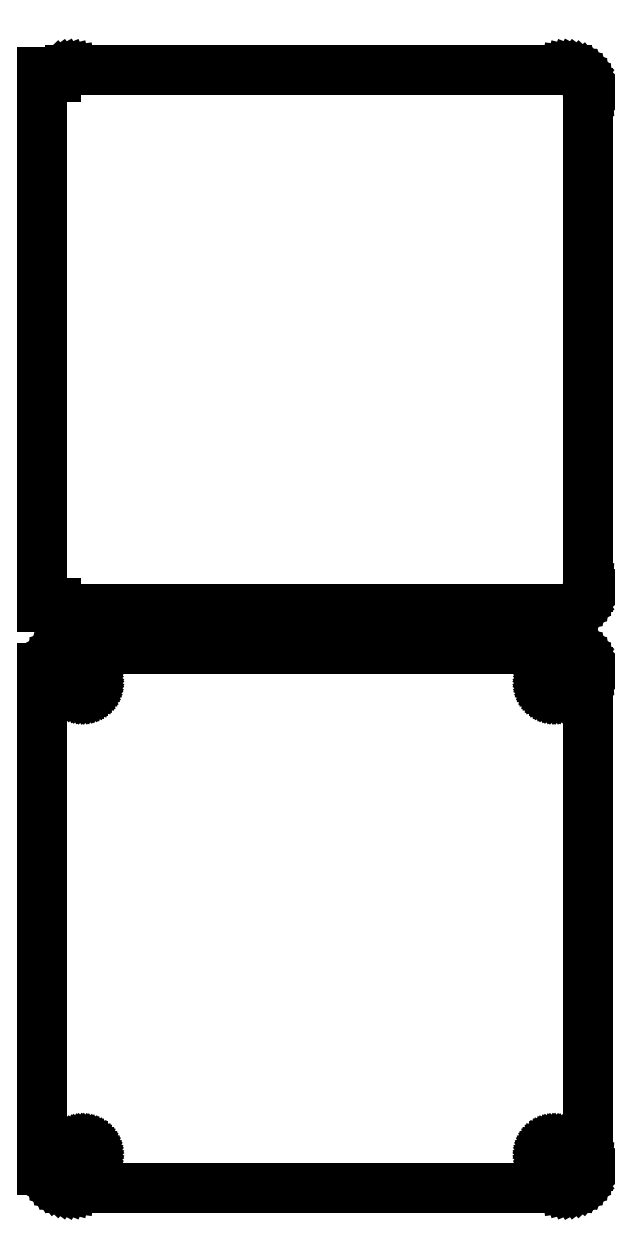
<metadata>
{"format":"dxf","ext":"dxf","renderer":"ezdxf+matplotlib","layout":"modelspace","background":"white","min_lineweight":24,"dpi":150}
</metadata>
<code>
0
SECTION
2
ENTITIES
0
LINE
8
0
10
55.94
20
198.1
11
56.55
21
198.2
0
LINE
8
0
10
56.55
20
198.2
11
57.13
21
198.5
0
LINE
8
0
10
57.13
20
198.5
11
57.68
21
198.8
0
LINE
8
0
10
57.68
20
198.8
11
58.19
21
199.1
0
LINE
8
0
10
58.19
20
199.1
11
58.64
21
199.6
0
LINE
8
0
10
58.64
20
199.6
11
59.05
21
200.1
0
LINE
8
0
10
59.05
20
200.1
11
59.38
21
200.6
0
LINE
8
0
10
59.38
20
200.6
11
59.65
21
201.2
0
LINE
8
0
10
59.65
20
201.2
11
59.84
21
201.8
0
LINE
8
0
10
59.84
20
201.8
11
59.96
21
202.4
0
LINE
8
0
10
59.96
20
202.4
11
60
21
203
0
LINE
8
0
10
60
20
203
11
60
21
313
0
LINE
8
0
10
60
20
313
11
59.96
21
313.6
0
LINE
8
0
10
59.96
20
313.6
11
59.84
21
314.2
0
LINE
8
0
10
59.84
20
314.2
11
59.65
21
314.8
0
LINE
8
0
10
59.65
20
314.8
11
59.38
21
315.4
0
LINE
8
0
10
59.38
20
315.4
11
59.05
21
315.9
0
LINE
8
0
10
59.05
20
315.9
11
58.64
21
316.4
0
LINE
8
0
10
58.64
20
316.4
11
58.19
21
316.9
0
LINE
8
0
10
58.19
20
316.9
11
57.68
21
317.2
0
LINE
8
0
10
57.68
20
317.2
11
57.13
21
317.5
0
LINE
8
0
10
57.13
20
317.5
11
56.55
21
317.8
0
LINE
8
0
10
56.55
20
317.8
11
55.94
21
317.9
0
LINE
8
0
10
55.94
20
317.9
11
55.31
21
318
0
LINE
8
0
10
55.31
20
318
11
-55.31
21
318
0
LINE
8
0
10
-55.31
20
318
11
-55.94
21
317.9
0
LINE
8
0
10
-55.94
20
317.9
11
-56.55
21
317.8
0
LINE
8
0
10
-56.55
20
317.8
11
-57.13
21
317.5
0
LINE
8
0
10
-57.13
20
317.5
11
-57.68
21
317.2
0
LINE
8
0
10
-57.68
20
317.2
11
-58.19
21
316.9
0
LINE
8
0
10
-58.19
20
316.9
11
-58.5
21
316.6
0
LINE
8
0
10
-58.5
20
316.6
11
-58.5
21
317.6
0
LINE
8
0
10
-58.5
20
317.6
11
-61.5
21
317.6
0
LINE
8
0
10
-61.5
20
317.6
11
-61.5
21
198.4
0
LINE
8
0
10
-61.5
20
198.4
11
-58.5
21
198.4
0
LINE
8
0
10
-58.5
20
198.4
11
-58.5
21
199.4
0
LINE
8
0
10
-58.5
20
199.4
11
-58.19
21
199.1
0
LINE
8
0
10
-58.19
20
199.1
11
-57.68
21
198.8
0
LINE
8
0
10
-57.68
20
198.8
11
-57.13
21
198.5
0
LINE
8
0
10
-57.13
20
198.5
11
-56.55
21
198.2
0
LINE
8
0
10
-56.55
20
198.2
11
-55.94
21
198.1
0
LINE
8
0
10
-55.94
20
198.1
11
-55.31
21
198
0
LINE
8
0
10
-55.31
20
198
11
55.31
21
198
0
LINE
8
0
10
55.31
20
198
11
55.94
21
198.1
0
LINE
8
0
10
55.94
20
69.09
11
56.55
21
69.24
0
LINE
8
0
10
56.55
20
69.24
11
57.13
21
69.48
0
LINE
8
0
10
57.13
20
69.48
11
57.68
21
69.78
0
LINE
8
0
10
57.68
20
69.78
11
58.19
21
70.15
0
LINE
8
0
10
58.19
20
70.15
11
58.64
21
70.58
0
LINE
8
0
10
58.64
20
70.58
11
59.05
21
71.06
0
LINE
8
0
10
59.05
20
71.06
11
59.38
21
71.59
0
LINE
8
0
10
59.38
20
71.59
11
59.65
21
72.16
0
LINE
8
0
10
59.65
20
72.16
11
59.84
21
72.76
0
LINE
8
0
10
59.84
20
72.76
11
59.96
21
73.37
0
LINE
8
0
10
59.96
20
73.37
11
60
21
74
0
LINE
8
0
10
60
20
74
11
60
21
184
0
LINE
8
0
10
60
20
184
11
59.96
21
184.6
0
LINE
8
0
10
59.96
20
184.6
11
59.84
21
185.2
0
LINE
8
0
10
59.84
20
185.2
11
59.65
21
185.8
0
LINE
8
0
10
59.65
20
185.8
11
59.38
21
186.4
0
LINE
8
0
10
59.38
20
186.4
11
59.05
21
186.9
0
LINE
8
0
10
59.05
20
186.9
11
58.64
21
187.4
0
LINE
8
0
10
58.64
20
187.4
11
58.19
21
187.9
0
LINE
8
0
10
58.19
20
187.9
11
57.68
21
188.2
0
LINE
8
0
10
57.68
20
188.2
11
57.13
21
188.5
0
LINE
8
0
10
57.13
20
188.5
11
56.55
21
188.8
0
LINE
8
0
10
56.55
20
188.8
11
55.94
21
188.9
0
LINE
8
0
10
55.94
20
188.9
11
55.31
21
189
0
LINE
8
0
10
55.31
20
189
11
-55.31
21
189
0
LINE
8
0
10
-55.31
20
189
11
-55.94
21
188.9
0
LINE
8
0
10
-55.94
20
188.9
11
-56.55
21
188.8
0
LINE
8
0
10
-56.55
20
188.8
11
-57.13
21
188.5
0
LINE
8
0
10
-57.13
20
188.5
11
-57.68
21
188.2
0
LINE
8
0
10
-57.68
20
188.2
11
-58.19
21
187.9
0
LINE
8
0
10
-58.19
20
187.9
11
-58.64
21
187.4
0
LINE
8
0
10
-58.64
20
187.4
11
-59.05
21
186.9
0
LINE
8
0
10
-59.05
20
186.9
11
-59.38
21
186.4
0
LINE
8
0
10
-59.38
20
186.4
11
-59.65
21
185.8
0
LINE
8
0
10
-59.65
20
185.8
11
-59.84
21
185.2
0
LINE
8
0
10
-59.84
20
185.2
11
-59.9
21
184.9
0
LINE
8
0
10
-59.9
20
184.9
11
-61.5
21
184.9
0
LINE
8
0
10
-61.5
20
184.9
11
-61.5
21
73.06
0
LINE
8
0
10
-61.5
20
73.06
11
-59.9
21
73.06
0
LINE
8
0
10
-59.9
20
73.06
11
-59.84
21
72.76
0
LINE
8
0
10
-59.84
20
72.76
11
-59.65
21
72.16
0
LINE
8
0
10
-59.65
20
72.16
11
-59.38
21
71.59
0
LINE
8
0
10
-59.38
20
71.59
11
-59.05
21
71.06
0
LINE
8
0
10
-59.05
20
71.06
11
-58.64
21
70.58
0
LINE
8
0
10
-58.64
20
70.58
11
-58.19
21
70.15
0
LINE
8
0
10
-58.19
20
70.15
11
-57.68
21
69.78
0
LINE
8
0
10
-57.68
20
69.78
11
-57.13
21
69.48
0
LINE
8
0
10
-57.13
20
69.48
11
-56.55
21
69.24
0
LINE
8
0
10
-56.55
20
69.24
11
-55.94
21
69.09
0
LINE
8
0
10
-55.94
20
69.09
11
-55.31
21
69.01
0
LINE
8
0
10
-55.31
20
69.01
11
55.31
21
69.01
0
LINE
8
0
10
55.31
20
69.01
11
55.94
21
69.09
0
LINE
8
0
10
52.39
20
179.7
11
52.16
21
179.7
0
LINE
8
0
10
52.16
20
179.7
11
51.94
21
179.8
0
LINE
8
0
10
51.94
20
179.8
11
51.73
21
179.9
0
LINE
8
0
10
51.73
20
179.9
11
51.54
21
180
0
LINE
8
0
10
51.54
20
180
11
51.35
21
180.1
0
LINE
8
0
10
51.35
20
180.1
11
51.19
21
180.3
0
LINE
8
0
10
51.19
20
180.3
11
51.04
21
180.4
0
LINE
8
0
10
51.04
20
180.4
11
50.92
21
180.6
0
LINE
8
0
10
50.92
20
180.6
11
50.83
21
180.8
0
LINE
8
0
10
50.83
20
180.8
11
50.76
21
181.1
0
LINE
8
0
10
50.76
20
181.1
11
50.71
21
181.3
0
LINE
8
0
10
50.71
20
181.3
11
50.7
21
181.5
0
LINE
8
0
10
50.7
20
181.5
11
50.71
21
181.7
0
LINE
8
0
10
50.71
20
181.7
11
50.76
21
181.9
0
LINE
8
0
10
50.76
20
181.9
11
50.83
21
182.2
0
LINE
8
0
10
50.83
20
182.2
11
50.92
21
182.4
0
LINE
8
0
10
50.92
20
182.4
11
51.04
21
182.6
0
LINE
8
0
10
51.04
20
182.6
11
51.19
21
182.7
0
LINE
8
0
10
51.19
20
182.7
11
51.35
21
182.9
0
LINE
8
0
10
51.35
20
182.9
11
51.54
21
183
0
LINE
8
0
10
51.54
20
183
11
51.73
21
183.1
0
LINE
8
0
10
51.73
20
183.1
11
51.94
21
183.2
0
LINE
8
0
10
51.94
20
183.2
11
52.16
21
183.3
0
LINE
8
0
10
52.16
20
183.3
11
52.39
21
183.3
0
LINE
8
0
10
52.39
20
183.3
11
52.61
21
183.3
0
LINE
8
0
10
52.61
20
183.3
11
52.84
21
183.3
0
LINE
8
0
10
52.84
20
183.3
11
53.06
21
183.2
0
LINE
8
0
10
53.06
20
183.2
11
53.27
21
183.1
0
LINE
8
0
10
53.27
20
183.1
11
53.46
21
183
0
LINE
8
0
10
53.46
20
183
11
53.65
21
182.9
0
LINE
8
0
10
53.65
20
182.9
11
53.81
21
182.7
0
LINE
8
0
10
53.81
20
182.7
11
53.96
21
182.6
0
LINE
8
0
10
53.96
20
182.6
11
54.08
21
182.4
0
LINE
8
0
10
54.08
20
182.4
11
54.17
21
182.2
0
LINE
8
0
10
54.17
20
182.2
11
54.24
21
181.9
0
LINE
8
0
10
54.24
20
181.9
11
54.29
21
181.7
0
LINE
8
0
10
54.29
20
181.7
11
54.3
21
181.5
0
LINE
8
0
10
54.3
20
181.5
11
54.29
21
181.3
0
LINE
8
0
10
54.29
20
181.3
11
54.24
21
181.1
0
LINE
8
0
10
54.24
20
181.1
11
54.17
21
180.8
0
LINE
8
0
10
54.17
20
180.8
11
54.08
21
180.6
0
LINE
8
0
10
54.08
20
180.6
11
53.96
21
180.4
0
LINE
8
0
10
53.96
20
180.4
11
53.81
21
180.3
0
LINE
8
0
10
53.81
20
180.3
11
53.65
21
180.1
0
LINE
8
0
10
53.65
20
180.1
11
53.46
21
180
0
LINE
8
0
10
53.46
20
180
11
53.27
21
179.9
0
LINE
8
0
10
53.27
20
179.9
11
53.06
21
179.8
0
LINE
8
0
10
53.06
20
179.8
11
52.84
21
179.7
0
LINE
8
0
10
52.84
20
179.7
11
52.61
21
179.7
0
LINE
8
0
10
52.61
20
179.7
11
52.39
21
179.7
0
LINE
8
0
10
-52.61
20
179.7
11
-52.84
21
179.7
0
LINE
8
0
10
-52.84
20
179.7
11
-53.06
21
179.8
0
LINE
8
0
10
-53.06
20
179.8
11
-53.27
21
179.9
0
LINE
8
0
10
-53.27
20
179.9
11
-53.46
21
180
0
LINE
8
0
10
-53.46
20
180
11
-53.65
21
180.1
0
LINE
8
0
10
-53.65
20
180.1
11
-53.81
21
180.3
0
LINE
8
0
10
-53.81
20
180.3
11
-53.96
21
180.4
0
LINE
8
0
10
-53.96
20
180.4
11
-54.08
21
180.6
0
LINE
8
0
10
-54.08
20
180.6
11
-54.17
21
180.8
0
LINE
8
0
10
-54.17
20
180.8
11
-54.24
21
181.1
0
LINE
8
0
10
-54.24
20
181.1
11
-54.29
21
181.3
0
LINE
8
0
10
-54.29
20
181.3
11
-54.3
21
181.5
0
LINE
8
0
10
-54.3
20
181.5
11
-54.29
21
181.7
0
LINE
8
0
10
-54.29
20
181.7
11
-54.24
21
181.9
0
LINE
8
0
10
-54.24
20
181.9
11
-54.17
21
182.2
0
LINE
8
0
10
-54.17
20
182.2
11
-54.08
21
182.4
0
LINE
8
0
10
-54.08
20
182.4
11
-53.96
21
182.6
0
LINE
8
0
10
-53.96
20
182.6
11
-53.81
21
182.7
0
LINE
8
0
10
-53.81
20
182.7
11
-53.65
21
182.9
0
LINE
8
0
10
-53.65
20
182.9
11
-53.46
21
183
0
LINE
8
0
10
-53.46
20
183
11
-53.27
21
183.1
0
LINE
8
0
10
-53.27
20
183.1
11
-53.06
21
183.2
0
LINE
8
0
10
-53.06
20
183.2
11
-52.84
21
183.3
0
LINE
8
0
10
-52.84
20
183.3
11
-52.61
21
183.3
0
LINE
8
0
10
-52.61
20
183.3
11
-52.39
21
183.3
0
LINE
8
0
10
-52.39
20
183.3
11
-52.16
21
183.3
0
LINE
8
0
10
-52.16
20
183.3
11
-51.94
21
183.2
0
LINE
8
0
10
-51.94
20
183.2
11
-51.73
21
183.1
0
LINE
8
0
10
-51.73
20
183.1
11
-51.54
21
183
0
LINE
8
0
10
-51.54
20
183
11
-51.35
21
182.9
0
LINE
8
0
10
-51.35
20
182.9
11
-51.19
21
182.7
0
LINE
8
0
10
-51.19
20
182.7
11
-51.04
21
182.6
0
LINE
8
0
10
-51.04
20
182.6
11
-50.92
21
182.4
0
LINE
8
0
10
-50.92
20
182.4
11
-50.83
21
182.2
0
LINE
8
0
10
-50.83
20
182.2
11
-50.76
21
181.9
0
LINE
8
0
10
-50.76
20
181.9
11
-50.71
21
181.7
0
LINE
8
0
10
-50.71
20
181.7
11
-50.7
21
181.5
0
LINE
8
0
10
-50.7
20
181.5
11
-50.71
21
181.3
0
LINE
8
0
10
-50.71
20
181.3
11
-50.76
21
181.1
0
LINE
8
0
10
-50.76
20
181.1
11
-50.83
21
180.8
0
LINE
8
0
10
-50.83
20
180.8
11
-50.92
21
180.6
0
LINE
8
0
10
-50.92
20
180.6
11
-51.04
21
180.4
0
LINE
8
0
10
-51.04
20
180.4
11
-51.19
21
180.3
0
LINE
8
0
10
-51.19
20
180.3
11
-51.35
21
180.1
0
LINE
8
0
10
-51.35
20
180.1
11
-51.54
21
180
0
LINE
8
0
10
-51.54
20
180
11
-51.73
21
179.9
0
LINE
8
0
10
-51.73
20
179.9
11
-51.94
21
179.8
0
LINE
8
0
10
-51.94
20
179.8
11
-52.16
21
179.7
0
LINE
8
0
10
-52.16
20
179.7
11
-52.39
21
179.7
0
LINE
8
0
10
-52.39
20
179.7
11
-52.61
21
179.7
0
LINE
8
0
10
-52.61
20
74.7
11
-52.84
21
74.73
0
LINE
8
0
10
-52.84
20
74.73
11
-53.06
21
74.79
0
LINE
8
0
10
-53.06
20
74.79
11
-53.27
21
74.87
0
LINE
8
0
10
-53.27
20
74.87
11
-53.46
21
74.98
0
LINE
8
0
10
-53.46
20
74.98
11
-53.65
21
75.11
0
LINE
8
0
10
-53.65
20
75.11
11
-53.81
21
75.27
0
LINE
8
0
10
-53.81
20
75.27
11
-53.96
21
75.44
0
LINE
8
0
10
-53.96
20
75.44
11
-54.08
21
75.63
0
LINE
8
0
10
-54.08
20
75.63
11
-54.17
21
75.84
0
LINE
8
0
10
-54.17
20
75.84
11
-54.24
21
76.05
0
LINE
8
0
10
-54.24
20
76.05
11
-54.29
21
76.27
0
LINE
8
0
10
-54.29
20
76.27
11
-54.3
21
76.5
0
LINE
8
0
10
-54.3
20
76.5
11
-54.29
21
76.73
0
LINE
8
0
10
-54.29
20
76.73
11
-54.24
21
76.95
0
LINE
8
0
10
-54.24
20
76.95
11
-54.17
21
77.16
0
LINE
8
0
10
-54.17
20
77.16
11
-54.08
21
77.37
0
LINE
8
0
10
-54.08
20
77.37
11
-53.96
21
77.56
0
LINE
8
0
10
-53.96
20
77.56
11
-53.81
21
77.73
0
LINE
8
0
10
-53.81
20
77.73
11
-53.65
21
77.89
0
LINE
8
0
10
-53.65
20
77.89
11
-53.46
21
78.02
0
LINE
8
0
10
-53.46
20
78.02
11
-53.27
21
78.13
0
LINE
8
0
10
-53.27
20
78.13
11
-53.06
21
78.21
0
LINE
8
0
10
-53.06
20
78.21
11
-52.84
21
78.27
0
LINE
8
0
10
-52.84
20
78.27
11
-52.61
21
78.3
0
LINE
8
0
10
-52.61
20
78.3
11
-52.39
21
78.3
0
LINE
8
0
10
-52.39
20
78.3
11
-52.16
21
78.27
0
LINE
8
0
10
-52.16
20
78.27
11
-51.94
21
78.21
0
LINE
8
0
10
-51.94
20
78.21
11
-51.73
21
78.13
0
LINE
8
0
10
-51.73
20
78.13
11
-51.54
21
78.02
0
LINE
8
0
10
-51.54
20
78.02
11
-51.35
21
77.89
0
LINE
8
0
10
-51.35
20
77.89
11
-51.19
21
77.73
0
LINE
8
0
10
-51.19
20
77.73
11
-51.04
21
77.56
0
LINE
8
0
10
-51.04
20
77.56
11
-50.92
21
77.37
0
LINE
8
0
10
-50.92
20
77.37
11
-50.83
21
77.16
0
LINE
8
0
10
-50.83
20
77.16
11
-50.76
21
76.95
0
LINE
8
0
10
-50.76
20
76.95
11
-50.71
21
76.73
0
LINE
8
0
10
-50.71
20
76.73
11
-50.7
21
76.5
0
LINE
8
0
10
-50.7
20
76.5
11
-50.71
21
76.27
0
LINE
8
0
10
-50.71
20
76.27
11
-50.76
21
76.05
0
LINE
8
0
10
-50.76
20
76.05
11
-50.83
21
75.84
0
LINE
8
0
10
-50.83
20
75.84
11
-50.92
21
75.63
0
LINE
8
0
10
-50.92
20
75.63
11
-51.04
21
75.44
0
LINE
8
0
10
-51.04
20
75.44
11
-51.19
21
75.27
0
LINE
8
0
10
-51.19
20
75.27
11
-51.35
21
75.11
0
LINE
8
0
10
-51.35
20
75.11
11
-51.54
21
74.98
0
LINE
8
0
10
-51.54
20
74.98
11
-51.73
21
74.87
0
LINE
8
0
10
-51.73
20
74.87
11
-51.94
21
74.79
0
LINE
8
0
10
-51.94
20
74.79
11
-52.16
21
74.73
0
LINE
8
0
10
-52.16
20
74.73
11
-52.39
21
74.7
0
LINE
8
0
10
-52.39
20
74.7
11
-52.61
21
74.7
0
LINE
8
0
10
52.39
20
74.7
11
52.16
21
74.73
0
LINE
8
0
10
52.16
20
74.73
11
51.94
21
74.79
0
LINE
8
0
10
51.94
20
74.79
11
51.73
21
74.87
0
LINE
8
0
10
51.73
20
74.87
11
51.54
21
74.98
0
LINE
8
0
10
51.54
20
74.98
11
51.35
21
75.11
0
LINE
8
0
10
51.35
20
75.11
11
51.19
21
75.27
0
LINE
8
0
10
51.19
20
75.27
11
51.04
21
75.44
0
LINE
8
0
10
51.04
20
75.44
11
50.92
21
75.63
0
LINE
8
0
10
50.92
20
75.63
11
50.83
21
75.84
0
LINE
8
0
10
50.83
20
75.84
11
50.76
21
76.05
0
LINE
8
0
10
50.76
20
76.05
11
50.71
21
76.27
0
LINE
8
0
10
50.71
20
76.27
11
50.7
21
76.5
0
LINE
8
0
10
50.7
20
76.5
11
50.71
21
76.73
0
LINE
8
0
10
50.71
20
76.73
11
50.76
21
76.95
0
LINE
8
0
10
50.76
20
76.95
11
50.83
21
77.16
0
LINE
8
0
10
50.83
20
77.16
11
50.92
21
77.37
0
LINE
8
0
10
50.92
20
77.37
11
51.04
21
77.56
0
LINE
8
0
10
51.04
20
77.56
11
51.19
21
77.73
0
LINE
8
0
10
51.19
20
77.73
11
51.35
21
77.89
0
LINE
8
0
10
51.35
20
77.89
11
51.54
21
78.02
0
LINE
8
0
10
51.54
20
78.02
11
51.73
21
78.13
0
LINE
8
0
10
51.73
20
78.13
11
51.94
21
78.21
0
LINE
8
0
10
51.94
20
78.21
11
52.16
21
78.27
0
LINE
8
0
10
52.16
20
78.27
11
52.39
21
78.3
0
LINE
8
0
10
52.39
20
78.3
11
52.61
21
78.3
0
LINE
8
0
10
52.61
20
78.3
11
52.84
21
78.27
0
LINE
8
0
10
52.84
20
78.27
11
53.06
21
78.21
0
LINE
8
0
10
53.06
20
78.21
11
53.27
21
78.13
0
LINE
8
0
10
53.27
20
78.13
11
53.46
21
78.02
0
LINE
8
0
10
53.46
20
78.02
11
53.65
21
77.89
0
LINE
8
0
10
53.65
20
77.89
11
53.81
21
77.73
0
LINE
8
0
10
53.81
20
77.73
11
53.96
21
77.56
0
LINE
8
0
10
53.96
20
77.56
11
54.08
21
77.37
0
LINE
8
0
10
54.08
20
77.37
11
54.17
21
77.16
0
LINE
8
0
10
54.17
20
77.16
11
54.24
21
76.95
0
LINE
8
0
10
54.24
20
76.95
11
54.29
21
76.73
0
LINE
8
0
10
54.29
20
76.73
11
54.3
21
76.5
0
LINE
8
0
10
54.3
20
76.5
11
54.29
21
76.27
0
LINE
8
0
10
54.29
20
76.27
11
54.24
21
76.05
0
LINE
8
0
10
54.24
20
76.05
11
54.17
21
75.84
0
LINE
8
0
10
54.17
20
75.84
11
54.08
21
75.63
0
LINE
8
0
10
54.08
20
75.63
11
53.96
21
75.44
0
LINE
8
0
10
53.96
20
75.44
11
53.81
21
75.27
0
LINE
8
0
10
53.81
20
75.27
11
53.65
21
75.11
0
LINE
8
0
10
53.65
20
75.11
11
53.46
21
74.98
0
LINE
8
0
10
53.46
20
74.98
11
53.27
21
74.87
0
LINE
8
0
10
53.27
20
74.87
11
53.06
21
74.79
0
LINE
8
0
10
53.06
20
74.79
11
52.84
21
74.73
0
LINE
8
0
10
52.84
20
74.73
11
52.61
21
74.7
0
LINE
8
0
10
52.61
20
74.7
11
52.39
21
74.7
0
ENDSEC
0
EOF

</code>
